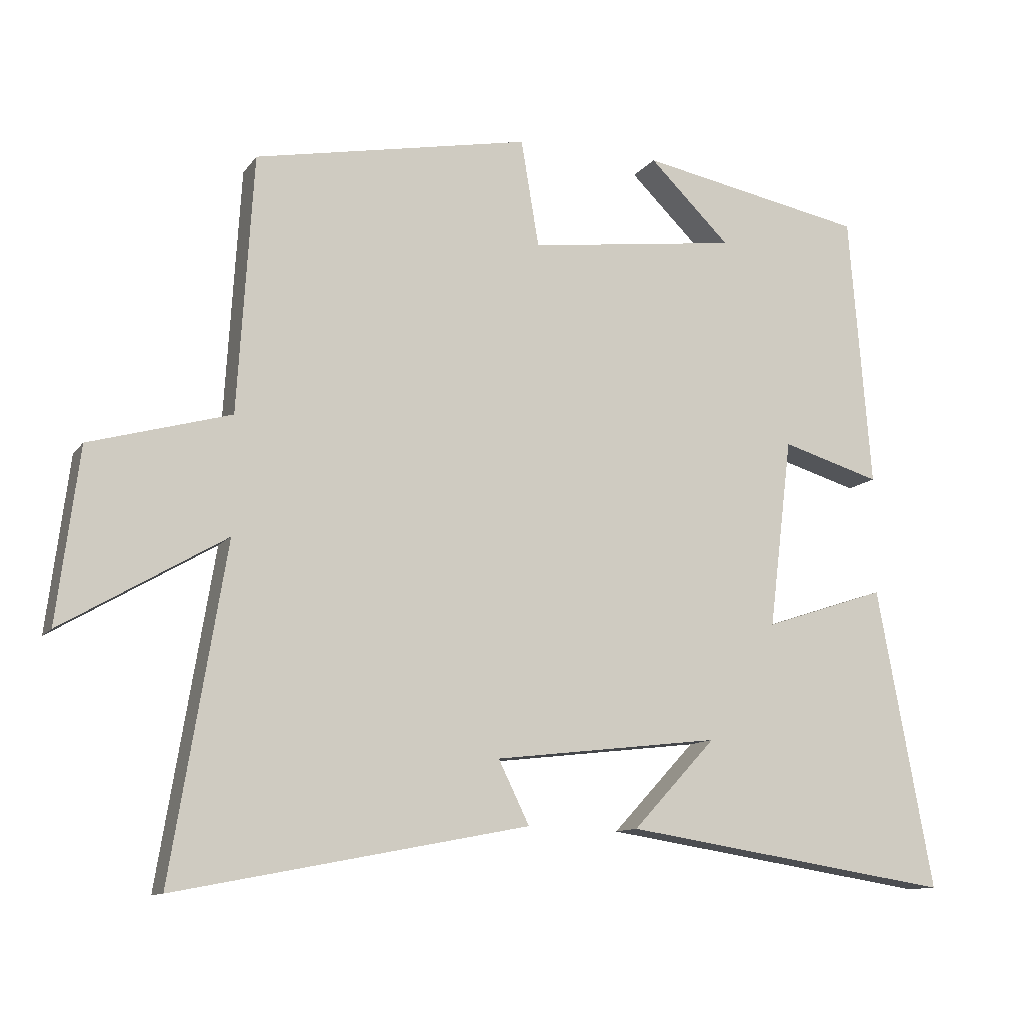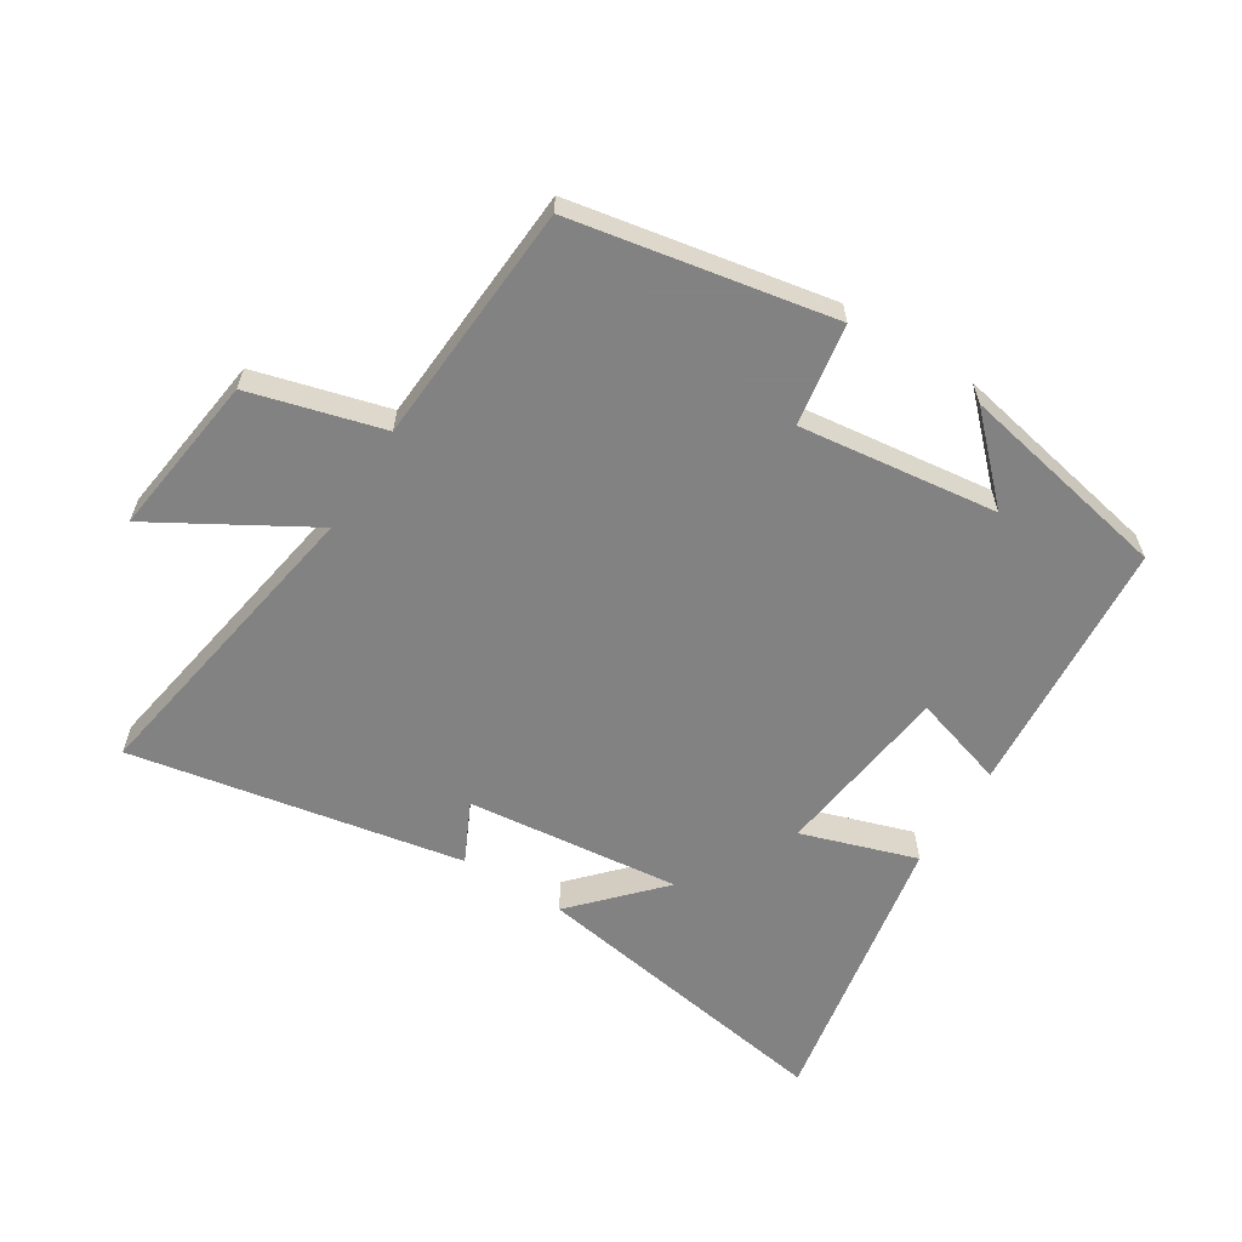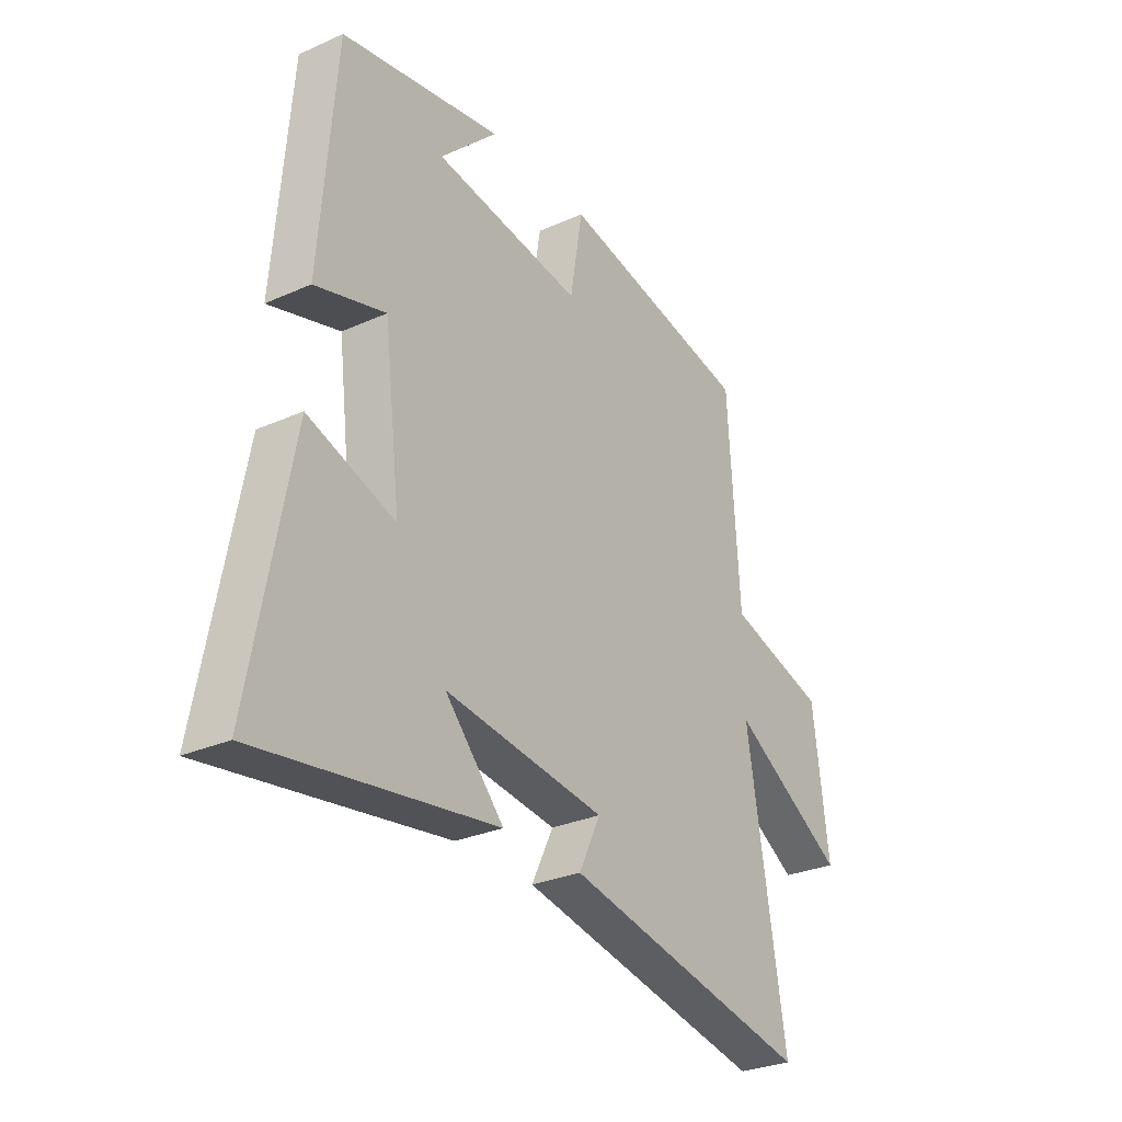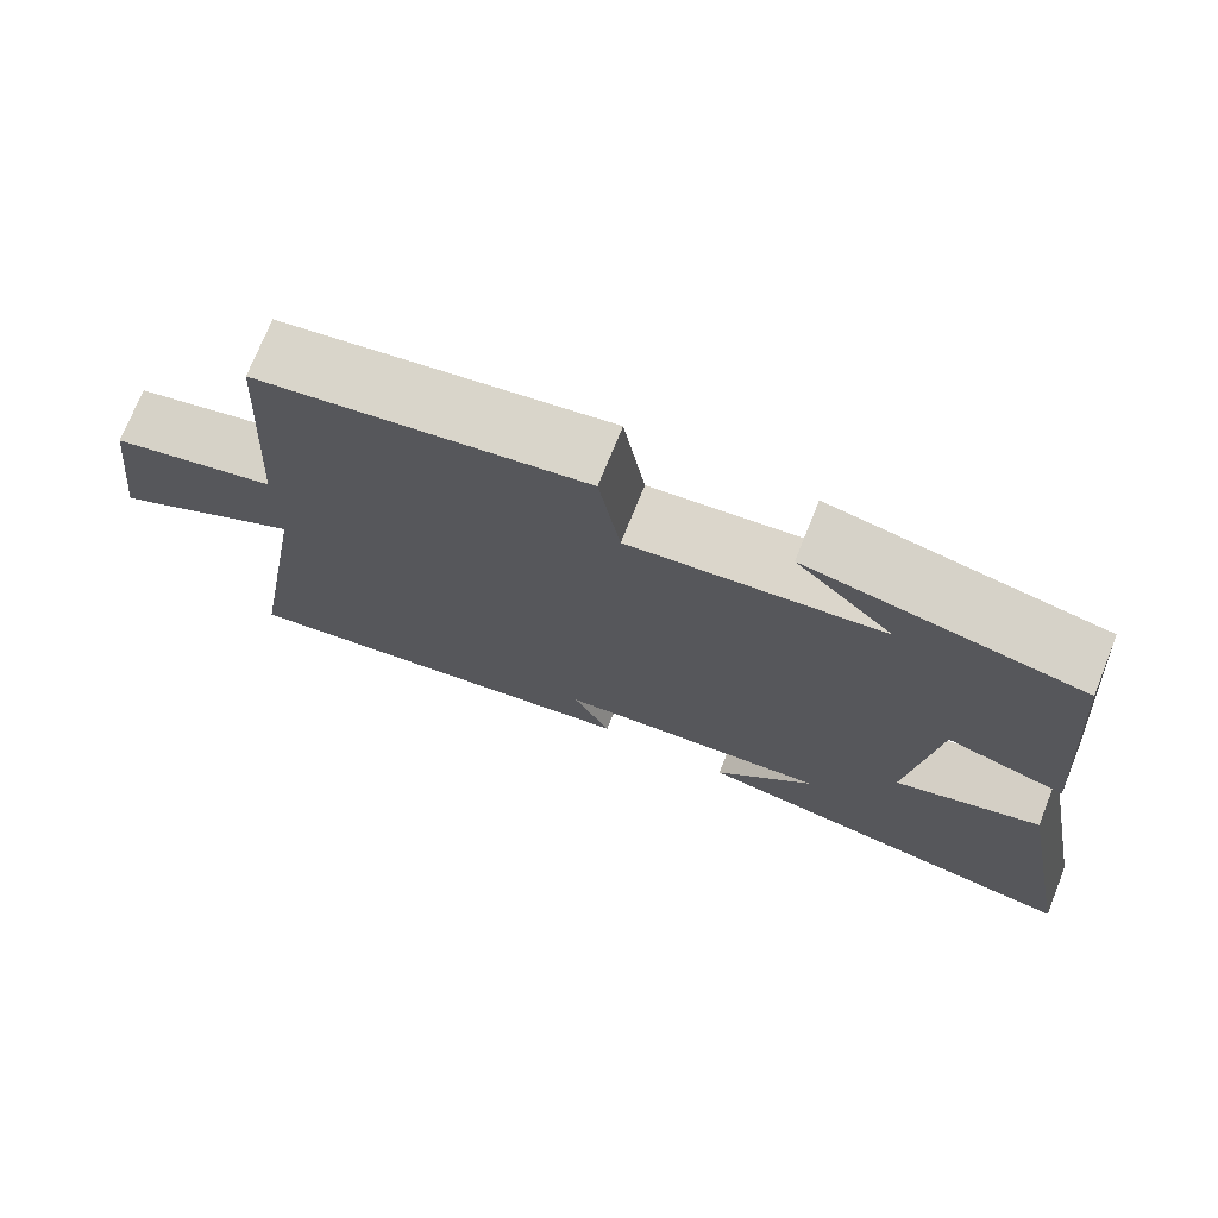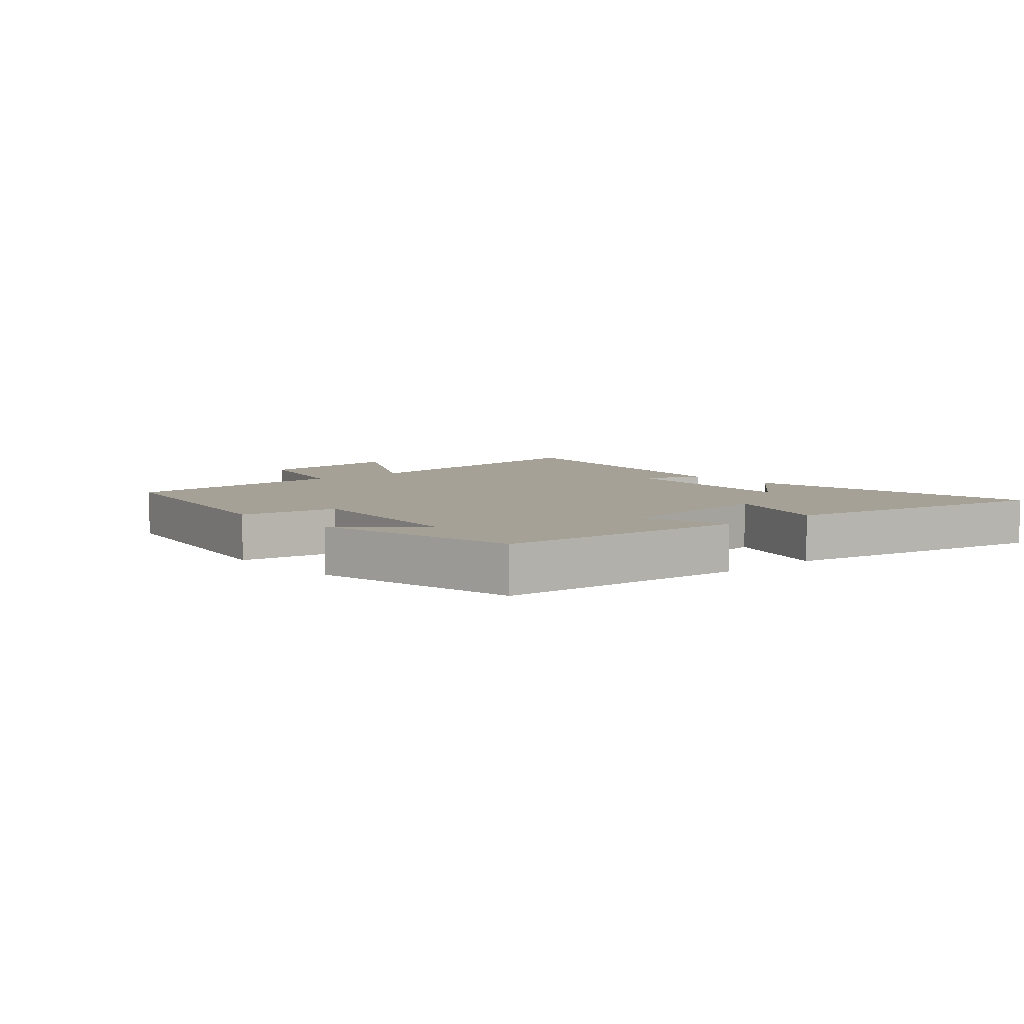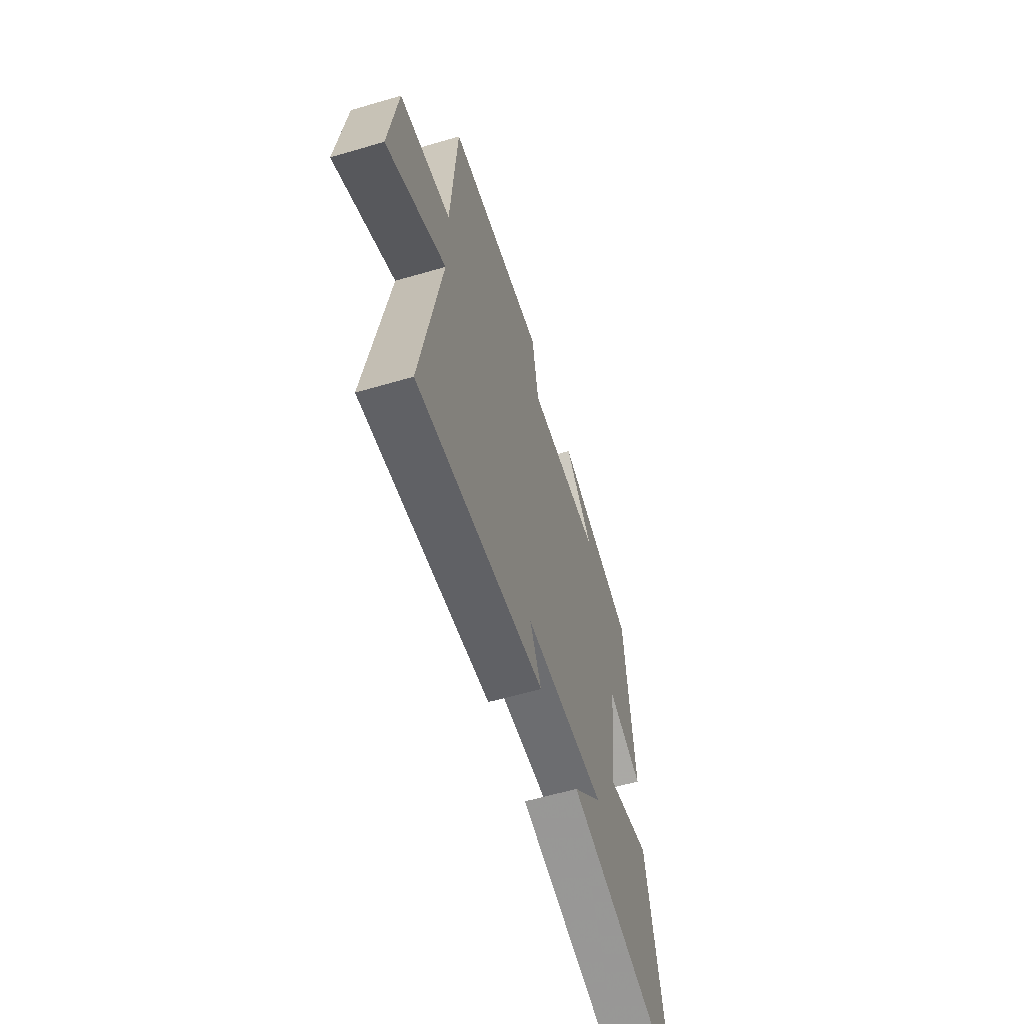
<metadata>
{"format":"obj","ext":"obj","renderer":"f3d","projection":"perspective","resolution":1024,"background":"white","views":[{"elev":-11.3,"azim":-21.6,"up":"+Z"},{"elev":-60.9,"azim":-32.3,"up":"+Y"},{"elev":-29.2,"azim":123.4,"up":"+Z"},{"elev":73.5,"azim":21.9,"up":"+Z"},{"elev":6.1,"azim":48.6,"up":"+Y"},{"elev":-60.2,"azim":-73.3,"up":"+Z"}]}
</metadata>
<code>
v 0.468 0.07 0.436
v 0.5 0.07 0.037
v 0.356 0.07 0.08
v 0.322 0.07 -0.196
v 0.5 0.07 -0.137
v 0.582 0.07 -0.576
v 0.098 0.07 -0.5
v 0.219 0.07 -0.37
v -0.111 0.07 -0.408
v -0.066 0.07 -0.5
v -0.579 0.07 -0.599
v -0.5 0.07 -0.121
v -0.737 0.07 -0.26
v -0.705 0.07 -0.008
v -0.5 0.07 0.049
v -0.477 0.07 0.423
v -0.076 0.07 0.5
v -0.05 0.07 0.344
v 0.256 0.07 0.384
v 0.138 0.07 0.5
v 0.468 0 0.436
v 0.5 0 0.037
v 0.356 0 0.08
v 0.322 0 -0.196
v 0.5 0 -0.137
v 0.582 0 -0.576
v 0.098 0 -0.5
v 0.219 0 -0.37
v -0.111 0 -0.408
v -0.066 0 -0.5
v -0.579 0 -0.599
v -0.5 0 -0.121
v -0.737 0 -0.26
v -0.705 0 -0.008
v -0.5 0 0.049
v -0.477 0 0.423
v -0.076 0 0.5
v -0.05 0 0.344
v 0.256 0 0.384
v 0.138 0 0.5
f 19 20 1
f 15 16 17 18
f 15 18 19
f 12 13 14 15
f 12 15 19 1
f 9 10 11 12
f 8 9 12
f 5 6 7 8
f 4 5 8
f 3 4 8 12
f 1 2 3
f 1 3 12
f 21 40 39
f 38 37 36 35
f 39 38 35
f 35 34 33 32
f 21 39 35 32
f 32 31 30 29
f 32 29 28
f 28 27 26 25
f 28 25 24
f 32 28 24 23
f 23 22 21
f 32 23 21
f 1 21 22 2
f 2 22 23 3
f 3 23 24 4
f 4 24 25 5
f 5 25 26 6
f 6 26 27 7
f 7 27 28 8
f 8 28 29 9
f 9 29 30 10
f 10 30 31 11
f 11 31 32 12
f 12 32 33 13
f 13 33 34 14
f 14 34 35 15
f 15 35 36 16
f 16 36 37 17
f 17 37 38 18
f 18 38 39 19
f 19 39 40 20
f 20 40 21 1

</code>
